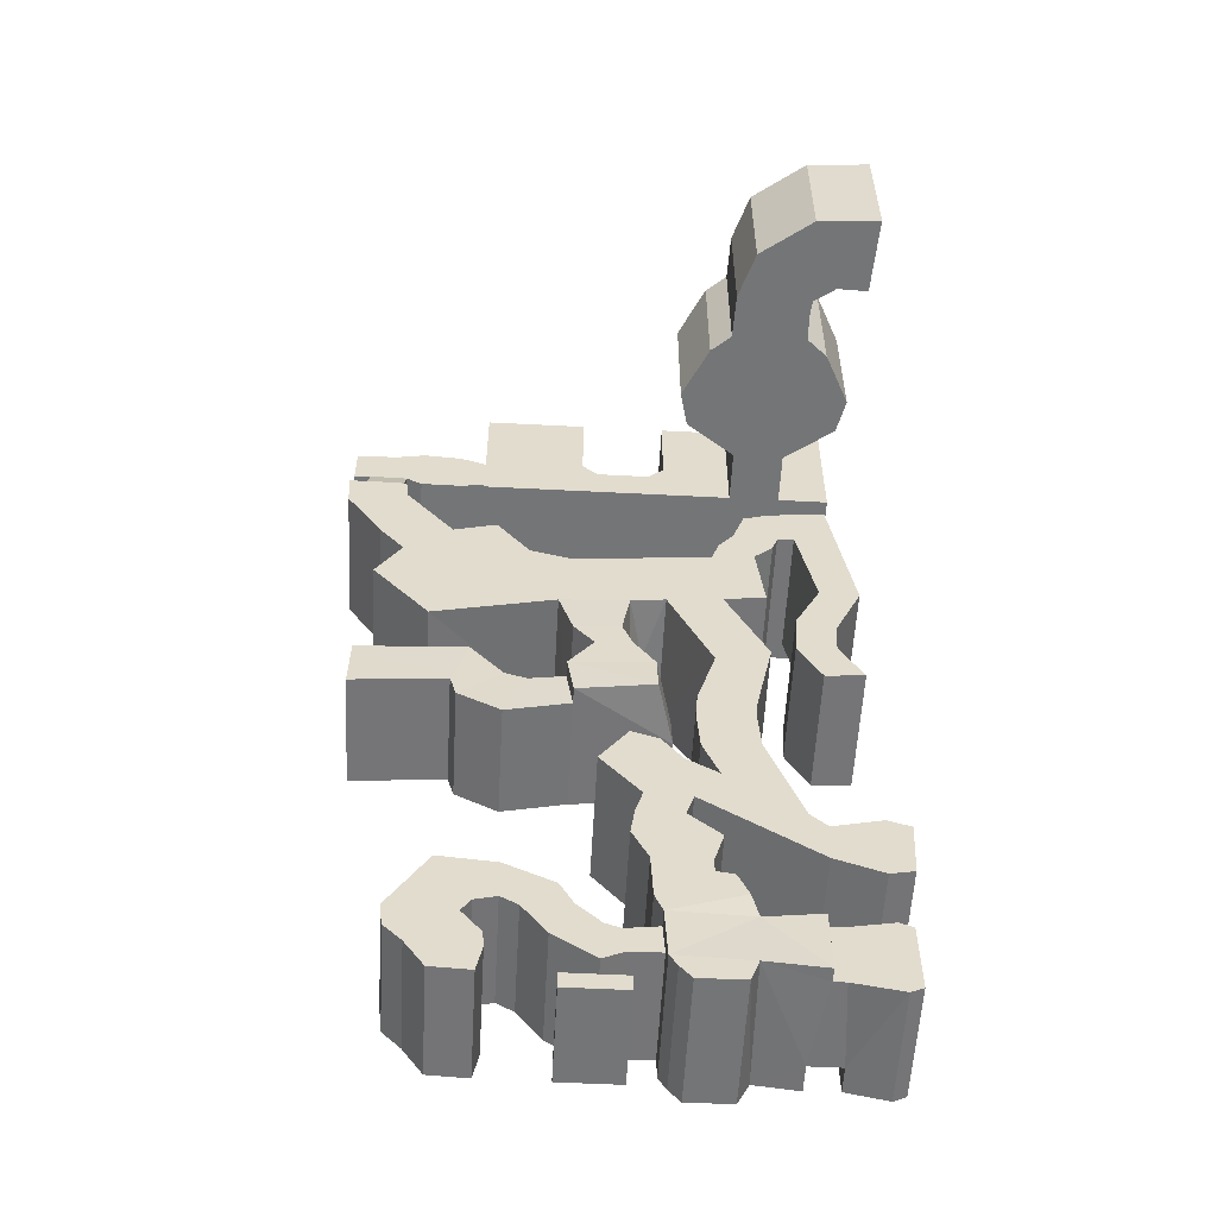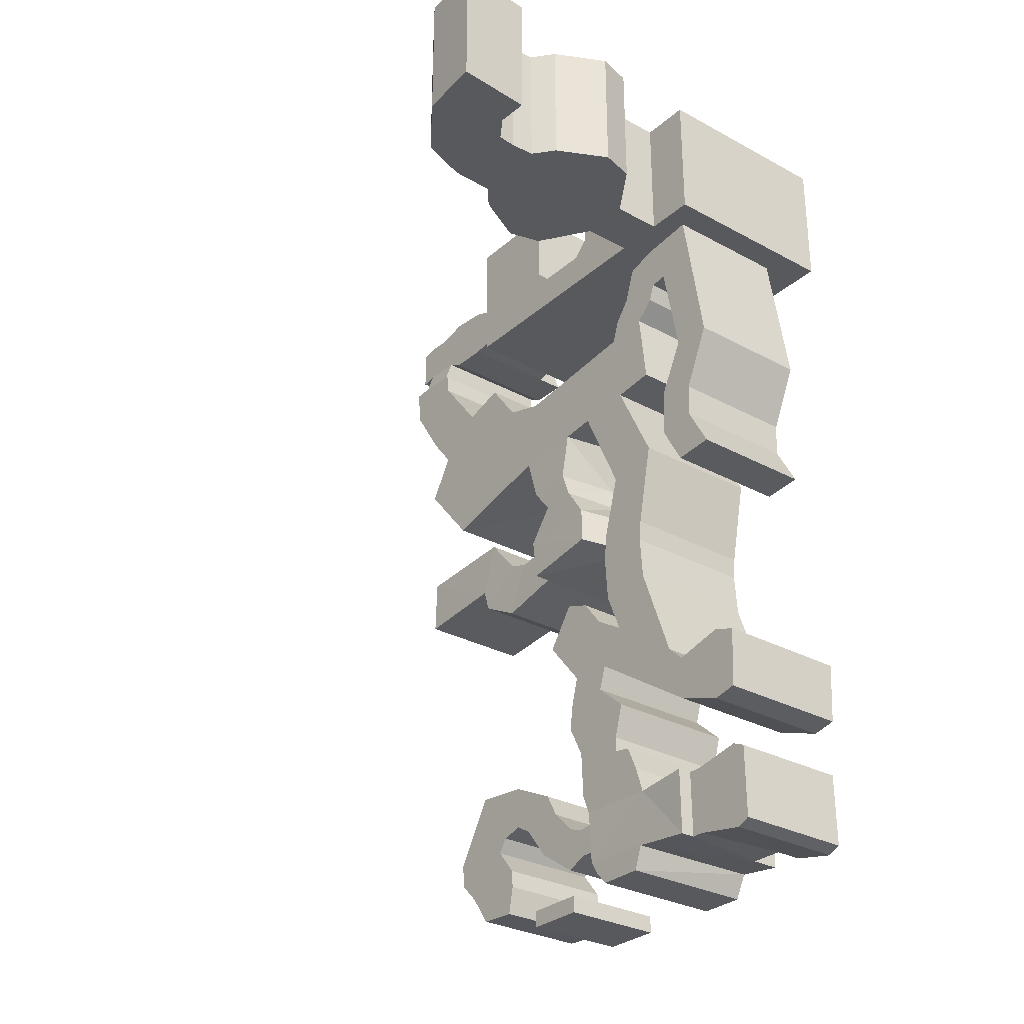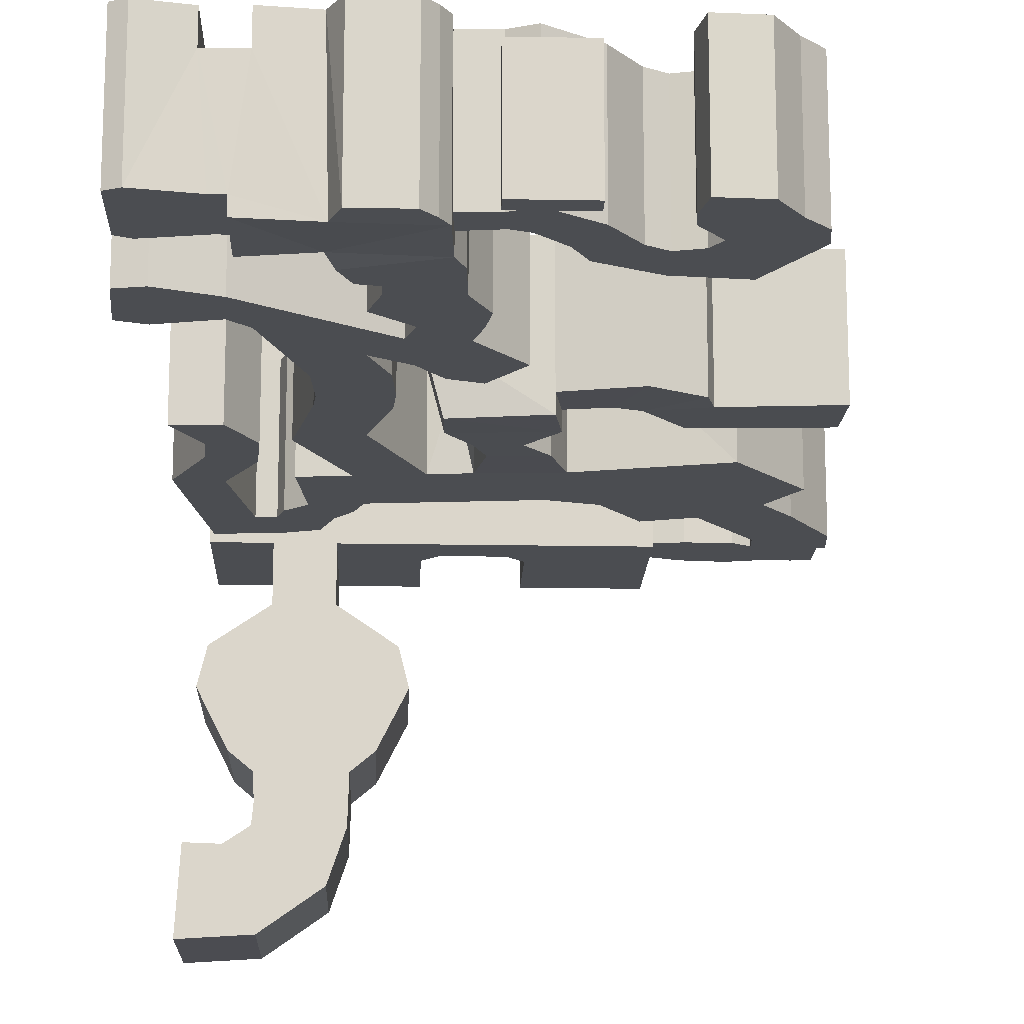
<metadata>
{"format":"obj","ext":"obj","renderer":"f3d","projection":"perspective","resolution":1024,"background":"white","views":[{"elev":-56.5,"azim":176.9,"up":"+Y"},{"elev":-29.8,"azim":-128.5,"up":"+Y"},{"elev":-15.9,"azim":-2.2,"up":"+Z"}]}
</metadata>
<code>
o World.MeshShape
v -14 44 -3
v -14 52 -3
v -11 44 -3
v -11 52 -3
v -8 52 -3
v -8 44 -3
v -11 52 -6
v -11 44 -6
v -8 52 -6
v -8 44 -6
v -13.97 52 -8
v -13.97 44 -8
v -5.027 52 -8
v -5.027 44 -8
v -14.47 52 -10
v -14.47 44 -10
v -4.531 52 -10
v -4.531 44 -10
v -12.95 52 -13
v -12.95 44 -13
v -6.054 52 -13
v -6.054 44 -13
v -11.74 52 -14
v -11.74 44 -14
v -7.258 52 -14
v -7.258 44 -14
v -11.66 52 -15.42
v -11.66 44 -15.42
v -7.336 52 -16.58
v -7.336 44 -16.58
v -11.77 52 -16.53
v -11.77 44 -16.53
v -8.272 52 -19.33
v -8.272 44 -19.33
v -13.08 52 -17.4
v -13.08 44 -17.4
v -11.46 52 -21.58
v -11.46 44 -21.58
v -14.93 52 -17.34
v -14.93 44 -17.34
v -15.2 52 -21.82
v -15.2 44 -21.82
v -4 52 -3
v -4 52 3.998
v -4 47.02 -3
v 7 44.84 3.277
v -4 47.02 3.998
v 1 47.02 -3
v 1 47.02 3.998
v 8.595 47.91 -2.607
v 1 52 3.998
v 1 52 -3
v 7 44 4
v 7 44 -3
v 7 47.34 -2.607
v 7 47.34 3.277
v 7 44.84 -2.607
v 7 52 5
v 7 52 -3
v 8.595 47.91 3.277
v 9 45.74 3.277
v 8.549 44.6 -2.607
v 8.549 44.6 3.277
v 10.86 48.12 -2.607
v 10.86 44.64 -2.607
v 12.7 47.68 -2.607
v 11.79 45.18 -2.607
v 11.85 43.94 -3
v 14.03 47.74 -2.607
v 14.03 45.24 -2.607
v 15 47.59 -2.607
v 15 45.09 -2.607
v 8.595 47.91 4.993
v 9 45.74 4.993
v 8.549 44.6 4.993
v 10.86 48.12 4.993
v 10.86 44.64 4.993
v 12.7 47.68 4.993
v 11.79 45.18 4.993
v 14.03 47.74 4.993
v 14.03 45.24 4.993
v 15 47.59 4.993
v 15 45.09 4.993
v 14.09 44 -3
v 11.85 43.94 4.993
v 14.09 44 4.993
v 11.63 43.79 -3
v 15.2 43.96 -3
v 11.63 43.79 4.993
v 15.2 43.96 4.993
v 11.56 42.61 -3
v 15.05 41.85 -3
v 11.56 42.61 4.993
v 15.05 41.85 4.993
v 12.91 38.51 -3
v 12.91 38.51 4.993
v 8.612 38.86 -3
v 11.4 36.62 -3
v 8.612 38.86 4.993
v 11.4 36.62 4.993
v 6.028 39.63 -3
v 12.95 34.08 -3
v 6.028 39.63 4.993
v 12.95 34.08 4.993
v 3.994 36.92 -3
v 9.536 30 -3
v 3.994 36.92 4.993
v 9.536 30 4.993
v 1.453 36.21 -3
v 2.253 31.84 -3
v 2.253 32.02 4.927
v 1.453 36.21 5.92
v 2.253 32.02 5.92
v -1.846 32.11 -3
v -2.706 31.96 0.8612
v -2.706 32.02 4.788
v -3.908 32.34 -3
v -3.908 32.02 5.92
v -6.676 37.12 -3
v -6.676 37.12 4.557
v -7.161 32.69 -3
v -7.161 32.69 4.993
v -9.205 37.39 -3
v -9.69 32.97 -3
v -9.205 37.39 5.92
v -9.69 32.97 4.993
v -7.154 38.47 -3
v -7.154 38.47 4.589
v -10.34 38.41 -3
v -10.34 38.41 4.589
v -8.053 39.61 -3
v -8.053 39.61 4.589
v -10.68 39.42 -3
v -10.68 39.42 4.589
v -8.742 41.63 -3
v -8.742 41.63 4.589
v -10.38 42.16 -3
v -10.38 42.16 4.589
v -11.68 39.53 -3
v -11.68 39.53 4.589
v -13.71 42.53 -3
v -13.71 42.53 4.589
v -12.78 33.8 -3
v -12.78 33.8 4.589
v -15.12 33.66 -3
v -15.12 33.66 4.589
v -11.23 30.73 -3
v -11.23 30.73 4.589
v -13.49 30.11 -3
v -13.49 30.11 4.589
v -11.06 27.98 -3
v -11.06 27.98 4.589
v -13.4 28.18 -3
v -13.4 28.18 4.589
v -12.46 25.43 -3
v -12.46 25.43 4.589
v -14.8 25.62 -3
v -14.8 25.62 4.589
v -6.5 26.65 -3
v -9.659 27.5 4.993
v -6.5 26.65 4.993
v -9.659 27.5 -3
v -5.393 22.91 -3
v -8.654 22.65 4.993
v -5.393 22.91 4.993
v -8.654 22.65 -3
v -5.273 21.19 -3
v -8.537 21.41 4.993
v -5.273 21.19 4.993
v -8.537 21.41 -3
v -5.448 18.63 -3
v -8.712 18.86 4.993
v -5.448 18.63 4.993
v -8.712 18.86 -3
v 1.388 29.11 -3.068
v 1.388 29.11 4.858
v -1.933 29.19 4.72
v -1.357 29.29 -3.068
v -1.933 29.19 0.7931
v 0.1594 27.56 -3.094
v 0.1594 27.56 4.833
v -2.42 27.63 4.694
v -1.973 27.71 -3.094
v -2.42 27.63 0.7673
v 1.679 25.52 -3.119
v 1.679 25.52 -2.142
v 1.679 25.52 4.807
v -4.269 25.66 4.668
v -3.238 25.85 -3.119
v -4.269 25.66 0.7417
v 1.281 22.93 -3.184
v 1.281 22.93 -2.207
v 1.281 22.93 4.742
v -4.343 23.48 4.604
v -3.312 23.66 -3.184
v -4.343 23.48 0.677
v 3.793 25.15 -2.142
v 3.793 25.15 4.807
v 5.069 22.01 -2.207
v 5.069 22.01 4.742
v 5.096 25.58 -2.142
v 5.096 25.58 4.807
v 7.642 23.41 -2.207
v 7.642 23.41 4.742
v 7.106 27.94 -2.142
v 7.106 27.94 4.807
v 8.02 24.73 -2.207
v 8.02 24.73 4.742
v 13.59 27.54 -2.142
v 13.59 27.54 4.807
v 13.64 24.2 -2.207
v 13.64 24.2 4.742
v -6.427 16.2 -3
v -10.76 13.11 4.993
v -6.427 16.2 4.993
v -10.76 13.11 -3
v -4.98 14.16 -3
v -4.98 14.16 4.993
v -11.6 9.682 4.993
v -11.6 9.682 -3
v -11.75 12.17 4.993
v -11.75 12.17 -3
v -6.401 11.11 -3
v -4.554 17.36 -3
v -4.554 17.36 4.993
v -2.376 14.3 -3
v -2.376 14.3 4.993
v -3.316 18.99 -3
v -3.316 18.99 4.993
v -1.733 19.54 -3
v -1.733 19.54 4.993
v -0.03462 17.15 -3
v -0.03462 17.15 4.993
v -4.527 12.76 -3
v -4.527 12.76 4.993
v -5.821 9.165 -3
v -1.924 12.76 -3
v -1.924 12.76 4.993
v -6.401 11.11 4.993
v -5.821 8.3 -3
v -1.689 11.11 -3
v -1.689 11.11 4.993
v -5.821 9.165 4.993
v -6.868 8.112 -3
v -2.652 9.165 -3
v -2.652 9.165 4.993
v -5.821 8.3 4.993
v -7.508 6.661 -3
v -6.868 8.112 4.993
v -2.784 6.312 -3
v -2.784 6.312 4.993
v -7.508 6.661 4.993
v -7.7 1.874 -3
v -3.251 5.189 -3
v -3.251 5.189 4.993
v -3.363 3.299 -2
v -3.363 3.299 4.993
v -7.889 1.86 4.993
v -3.41 2.059 -3
v -3.41 2.059 4.993
v -3.865 1.305 -3
v -3.865 1.305 4.993
v -7.205 0.5206 -3
v -7.205 0.5206 4.993
v -4.553 0.4993 -3
v -4.553 0.4993 4.993
v -8.023 4.998 5.213
v -7.9 5.147 -2.888
v -11.15 5.451 -3
v -11.15 5.451 -2.153
v -10.44 5.451 3.329
v -10.44 5.451 4.993
v -10.46 1.559 3.329
v -11.17 1.559 -2.153
v -11.17 1.559 -3
v -10.46 1.559 4.993
v -11.88 5.455 -2.153
v -12.33 5.455 3.329
v -12.36 1.564 3.329
v -11.9 1.564 -2.153
v -14.75 6.002 -2.153
v -14.78 1.052 -2.153
v -15.51 5.66 -2.153
v -15.53 1.404 -2.153
v -12.36 1.564 4.944
v -12.33 5.455 4.944
v -14.78 1.052 4.944
v -14.75 6.002 4.944
v -15.53 1.404 4.944
v -15.51 5.66 4.944
v -14.66 12.88 4.993
v -14.41 8.644 4.993
v -14.41 8.644 -3
v -14.66 12.88 -3
v -16.02 12.43 4.993
v -15.81 8.933 4.993
v -15.81 8.933 -3
v -16.02 12.43 -3
v -1.338 4.933 4.993
v -1.506 3.254 4.993
v -1.506 3.254 -2
v -1.338 4.933 -2
v -0.4138 5.264 4.993
v -0.2714 2.707 4.993
v -0.2714 2.707 -2
v -0.4138 5.264 -2
v 1.006 6.642 4.993
v 2.206 4.379 4.993
v 2.206 4.379 -2
v 1.006 6.642 -2
v 1.793 8.081 4.993
v 3.659 6.327 4.993
v 3.659 6.327 -2
v 1.793 8.081 -2
v 4.69 9.484 4.993
v 4.681 6.923 4.993
v 4.681 6.923 -2
v 4.69 9.484 -2
v 8.054 9.814 4.993
v 5.977 6.576 4.993
v 5.977 6.576 -2
v 8.054 9.814 -2
v 10.37 5.948 4.993
v 6.529 5.748 4.993
v 6.529 5.748 -2
v 10.37 5.948 -2
v 10.2 4.517 4.993
v 5.344 4.265 4.993
v 5.344 4.265 -2
v 10.2 4.517 -2
v 9.114 3.399 4.993
v 5.264 3.199 4.993
v 5.264 3.199 -2
v 9.114 3.399 -2
v 7.945 1.679 4.993
v 5.6 1.557 4.993
v 5.6 1.557 -2
v 7.945 1.679 -2
v -9.205 37.39 4.589
v -14 44 8.692
v -14 52 8.692
v 7 44 8.692
v 7 52 8.692
v -3.251 5.189 -2
v -3.086 46.1 -3
v -3.086 46.1 2.693
v 0.08638 46.1 -3
v 0.08638 46.1 2.693
f 246 251 247
f 106 104 102
f 56 50 60
f 159 118 117
f 83 71 72
f 240 247 249
f 78 64 66
f 92 90 88
f 317 312 316
f 253 258 263
f 173 167 171
f 38 33 37
f 97 103 101
f 113 116 118
f 27 24 28
f 106 108 104
f 286 279 285
f 192 185 191
f 209 206 205
f 148 143 147
f 10 6 5
f 212 209 211
f 122 162 121
f 35 32 36
f 166 168 170
f 152 147 151
f 80 71 82
f 114 115 179
f 124 126 122
f 192 186 185
f 201 198 197
f 184 190 189
f 22 17 21
f 222 214 221
f 4 1 3
f 158 153 154
f 256 300 301
f 131 128 132
f 228 225 224
f 169 163 167
f 162 164 166
f 175 181 176
f 238 226 237
f 231 228 230
f 223 243 236
f 15 12 16
f 275 270 274
f 292 293 297
f 30 25 29
f 195 196 191
f 31 28 32
f 296 298 295
f 289 283 290
f 75 61 74
f 291 222 221
f 245 251 246
f 23 20 24
f 292 297 296
f 304 301 300
f 313 308 312
f 319 318 322
f 124 122 121
f 333 336 337
f 335 334 338
f 74 60 73
f 10 5 9
f 39 36 40
f 104 108 100
f 11 8 12
f 170 172 174
f 240 249 244
f 19 16 20
f 44 45 47
f 165 168 164
f 183 179 184
f 4 2 1
f 87 93 91
f 51 48 52
f 56 60 61
f 313 309 308
f 75 63 61
f 55 59 54
f 84 67 68
f 78 69 80
f 294 295 298
f 56 58 59
f 261 260 259
f 96 92 95
f 42 37 41
f 65 67 64
f 199 193 200
f 88 86 84
f 68 89 87
f 70 86 81
f 100 95 98
f 217 235 234
f 107 101 103
f 105 112 109
f 83 82 71
f 156 151 155
f 263 266 265
f 118 116 115
f 217 219 218
f 34 29 33
f 74 61 60
f 60 50 64
f 146 141 142
f 140 133 139
f 137 136 138
f 129 339 123
f 295 291 296
f 150 145 146
f 137 142 141
f 242 237 241
f 154 149 150
f 135 132 136
f 144 139 143
f 157 156 155
f 177 115 116
f 320 317 316
f 207 204 208
f 163 161 159
f 174 214 216
f 225 213 224
f 203 200 204
f 114 179 178
f 195 190 196
f 176 110 175
f 91 99 97
f 194 190 188
f 220 292 219
f 287 289 290
f 184 189 183
f 339 130 132
f 335 331 334
f 198 186 197
f 182 179 177
f 188 184 182
f 265 262 261
f 77 67 65
f 205 202 201
f 213 173 171
f 279 282 287
f 232 227 233
f 127 120 128
f 104 98 102
f 233 230 232
f 234 239 223
f 212 207 208
f 245 242 241
f 308 305 304
f 236 247 240
f 252 268 248
f 307 306 310
f 51 49 48
f 68 85 89
f 248 249 252
f 4 7 5
f 274 279 273
f 212 210 209
f 206 210 208
f 273 272 276
f 344 255 251
f 18 13 17
f 201 197 199
f 290 281 288
f 289 282 284
f 26 21 25
f 278 273 279
f 14 9 13
f 85 67 79
f 83 70 81
f 299 344 302
f 306 299 302
f 314 307 310
f 70 66 67
f 318 311 314
f 325 320 324
f 322 323 319
f 263 258 264
f 334 327 330
f 325 328 329
f 326 327 323
f 7 3 8
f 328 333 329
f 338 336 335
f 133 130 129
f 56 55 50
f 41 40 42
f 253 275 274
f 63 75 77
f 183 178 179
f 325 329 334
f 341 1 2
f 158 157 153
f 39 35 36
f 256 257 300
f 19 15 16
f 38 34 33
f 170 168 172
f 46 56 61
f 107 105 101
f 165 169 168
f 173 215 172
f 44 43 45
f 286 278 279
f 169 173 172
f 229 231 233
f 55 56 59
f 122 160 162
f 209 210 206
f 22 18 17
f 92 94 90
f 148 144 143
f 161 165 164
f 23 19 20
f 27 23 24
f 11 7 8
f 225 233 227
f 146 145 141
f 63 57 46
f 80 69 71
f 78 66 69
f 225 229 233
f 140 134 133
f 131 127 128
f 238 242 235
f 84 70 67
f 113 111 116
f 225 227 218
f 215 225 218
f 87 89 93
f 245 250 251
f 123 121 119
f 201 202 198
f 173 169 167
f 304 305 301
f 166 164 168
f 251 255 247
f 45 5 6
f 175 180 181
f 31 27 28
f 62 65 50
f 114 117 115
f 120 109 112
f 319 315 318
f 117 118 115
f 289 284 283
f 260 257 256
f 76 73 60
f 238 227 226
f 192 191 196
f 296 297 298
f 343 58 56
f 282 280 277
f 223 239 243
f 231 229 228
f 217 220 219
f 15 11 12
f 291 294 222
f 199 192 193
f 111 113 108
f 59 52 48
f 152 148 147
f 66 64 67
f 78 76 64
f 64 50 65
f 278 270 271
f 339 125 126
f 100 96 95
f 50 55 62
f 54 59 48
f 71 69 70
f 137 135 136
f 105 107 112
f 88 90 86
f 69 66 70
f 64 76 60
f 30 26 25
f 278 288 281
f 217 218 235
f 34 30 29
f 263 264 266
f 275 269 270
f 156 152 151
f 159 161 118
f 222 216 214
f 227 238 235
f 218 227 235
f 35 31 32
f 317 313 312
f 45 43 5
f 267 272 271
f 70 84 86
f 169 165 163
f 96 94 92
f 97 99 103
f 162 160 164
f 26 28 24
f 47 348 49
f 42 38 37
f 129 130 339
f 55 57 62
f 343 340 341
f 261 262 260
f 54 53 46
f 333 332 336
f 54 57 55
f 54 46 57
f 228 229 225
f 294 291 295
f 70 72 71
f 61 63 46
f 47 51 44
f 180 186 181
f 108 113 107
f 100 108 107
f 94 96 93
f 96 100 99
f 93 96 99
f 113 118 112
f 100 107 99
f 90 94 86
f 86 94 85
f 85 94 93
f 81 86 85
f 82 83 81
f 78 80 81
f 80 82 81
f 73 76 74
f 76 78 79
f 74 76 77
f 77 75 74
f 307 311 312
f 311 315 316
f 315 319 320
f 319 323 324
f 320 319 324
f 323 327 324
f 327 331 324
f 331 335 332
f 335 336 332
f 332 328 331
f 328 324 331
f 303 307 308
f 311 316 312
f 76 79 77
f 78 81 79
f 93 89 85
f 85 79 81
f 315 320 316
f 312 308 307
f 308 304 303
f 303 304 300
f 299 303 300
f 257 260 262
f 300 257 255
f 299 300 255
f 257 262 258
f 262 266 258
f 266 264 258
f 258 276 267
f 276 272 267
f 267 252 255
f 252 249 247
f 255 257 267
f 257 258 267
f 252 247 255
f 107 103 99
f 107 113 112
f 126 125 122
f 125 112 118
f 122 125 118
f 164 160 161
f 160 122 161
f 172 168 169
f 122 118 161
f 242 246 235
f 246 247 243
f 214 172 215
f 246 243 235
f 243 239 235
f 218 219 214
f 219 292 221
f 219 221 214
f 292 296 291
f 221 292 291
f 214 215 218
f 150 149 145
f 137 138 142
f 242 238 237
f 154 153 149
f 135 131 132
f 144 140 139
f 157 158 156
f 177 179 115
f 320 321 317
f 207 203 204
f 163 165 161
f 174 172 214
f 225 215 213
f 203 199 200
f 195 189 190
f 176 111 110
f 91 93 99
f 194 196 190
f 220 293 292
f 290 288 287
f 288 286 287
f 286 285 287
f 150 146 144
f 146 142 140
f 144 146 140
f 142 138 140
f 138 136 134
f 132 128 339
f 128 120 339
f 138 134 140
f 136 132 134
f 154 150 152
f 156 158 154
f 148 152 150
f 152 156 154
f 144 148 150
f 134 132 130
f 198 187 186
f 182 184 179
f 188 190 184
f 265 266 262
f 77 79 67
f 205 206 202
f 213 215 173
f 287 285 279
f 279 280 282
f 232 226 227
f 127 119 120
f 104 100 98
f 233 231 230
f 234 235 239
f 212 211 207
f 245 246 242
f 308 309 305
f 236 243 247
f 252 267 268
f 307 303 306
f 248 244 249
f 341 2 4
f 7 11 19
f 11 15 19
f 7 19 23
f 7 23 9
f 23 27 25
f 7 9 5
f 58 343 51
f 343 341 44
f 51 343 44
f 52 59 58
f 51 52 58
f 35 39 41
f 41 37 35
f 37 33 31
f 35 37 31
f 33 29 31
f 29 25 27
f 31 29 27
f 25 21 9
f 21 17 13
f 9 21 13
f 5 43 44
f 25 9 23
f 5 44 4
f 44 341 4
f 274 280 279
f 116 111 177
f 111 176 177
f 176 181 177
f 177 181 182
f 181 187 182
f 194 188 193
f 188 182 187
f 188 187 193
f 204 200 202
f 200 193 198
f 202 200 198
f 193 187 198
f 208 204 202
f 210 212 208
f 202 206 208
f 273 271 272
f 251 250 344
f 250 254 344
f 18 14 13
f 186 192 197
f 192 199 197
f 199 203 201
f 203 207 201
f 207 211 209
f 209 205 207
f 205 201 207
f 290 283 281
f 289 287 282
f 26 22 21
f 278 271 273
f 14 10 9
f 85 68 67
f 83 72 70
f 299 255 344
f 306 303 299
f 314 311 307
f 318 315 311
f 325 321 320
f 322 326 323
f 334 331 327
f 325 324 328
f 326 330 327
f 7 4 3
f 328 332 333
f 338 337 336
f 133 134 130
f 41 39 40
f 274 273 253
f 273 276 258
f 253 273 258
f 77 65 63
f 65 62 63
f 302 344 301
f 344 256 301
f 301 305 306
f 305 309 306
f 306 302 301
f 309 313 310
f 306 309 310
f 318 314 317
f 314 310 313
f 317 314 313
f 322 318 321
f 330 326 325
f 326 322 325
f 337 338 333
f 338 334 333
f 334 330 325
f 318 317 321
f 329 333 334
f 322 321 325
f 341 340 1
f 63 62 57
f 171 167 170
f 167 163 170
f 170 163 166
f 163 159 166
f 213 171 174
f 230 228 232
f 228 224 232
f 226 232 224
f 241 237 234
f 237 226 234
f 254 250 240
f 250 245 240
f 245 241 234
f 226 224 217
f 224 213 217
f 240 245 236
f 261 259 253
f 259 254 268
f 253 259 268
f 263 265 253
f 265 261 253
f 269 275 268
f 275 253 268
f 244 248 240
f 248 268 254
f 240 248 254
f 183 189 180
f 189 195 185
f 180 189 185
f 195 191 185
f 180 175 178
f 175 110 114
f 178 175 114
f 178 183 180
f 110 106 105
f 106 102 98
f 106 98 105
f 98 95 97
f 95 92 91
f 92 88 84
f 84 68 92
f 68 87 91
f 68 91 92
f 95 91 97
f 114 110 109
f 117 114 109
f 110 105 109
f 97 101 105
f 98 97 105
f 119 127 123
f 127 131 123
f 117 109 119
f 159 117 121
f 117 119 121
f 131 135 133
f 135 137 133
f 234 223 236
f 234 236 245
f 293 220 222
f 220 217 216
f 222 220 216
f 297 293 294
f 217 234 226
f 294 298 297
f 222 294 293
f 217 213 216
f 123 131 129
f 137 141 139
f 141 145 139
f 153 157 155
f 155 151 153
f 151 147 149
f 151 149 153
f 147 143 149
f 174 216 213
f 170 174 171
f 149 143 145
f 143 139 145
f 121 162 159
f 162 166 159
f 123 124 121
f 133 129 131
f 137 139 133
f 112 125 120
f 125 339 120
f 120 119 109
f 344 254 256
f 254 259 256
f 259 260 256
f 194 193 196
f 193 192 196
f 46 53 56
f 53 342 56
f 342 343 56
f 280 274 270
f 277 281 282
f 281 283 284
f 280 270 277
f 284 282 281
f 108 106 111
f 106 110 111
f 278 277 270
f 126 124 339
f 124 123 339
f 281 277 278
f 278 286 288
f 269 268 270
f 268 267 271
f 270 268 271
f 3 1 340
f 340 342 6
f 342 53 6
f 53 54 6
f 10 14 22
f 14 18 22
f 340 6 3
f 6 10 3
f 10 22 26
f 26 30 28
f 30 34 32
f 34 38 32
f 38 42 36
f 32 38 36
f 42 40 36
f 30 32 28
f 3 10 8
f 10 26 8
f 16 12 20
f 12 8 20
f 8 26 24
f 24 20 8
f 343 342 340
f 47 49 51
f 185 186 180
f 186 187 181
f 347 346 345
f 347 348 346
f 48 348 347
f 45 346 47
f 54 48 347
f 6 54 347
f 347 345 6
f 6 345 45
f 47 346 348
f 48 49 348
f 45 345 346
o DeliveryZone.BoxShape
v -1.75 -0.5 3
v -1.75 0.5 3
v -1.75 -0.5 -3
v -1.75 0.5 -3
v 1.75 -0.5 3
v 1.75 0.5 3
v 1.75 -0.5 -3
v 1.75 0.5 -3
f 350 351 349
f 352 355 351
f 356 353 355
f 354 349 353
f 355 349 351
f 352 354 356
f 350 352 351
f 352 356 355
f 356 354 353
f 354 350 349
f 355 353 349
f 352 350 354

</code>
